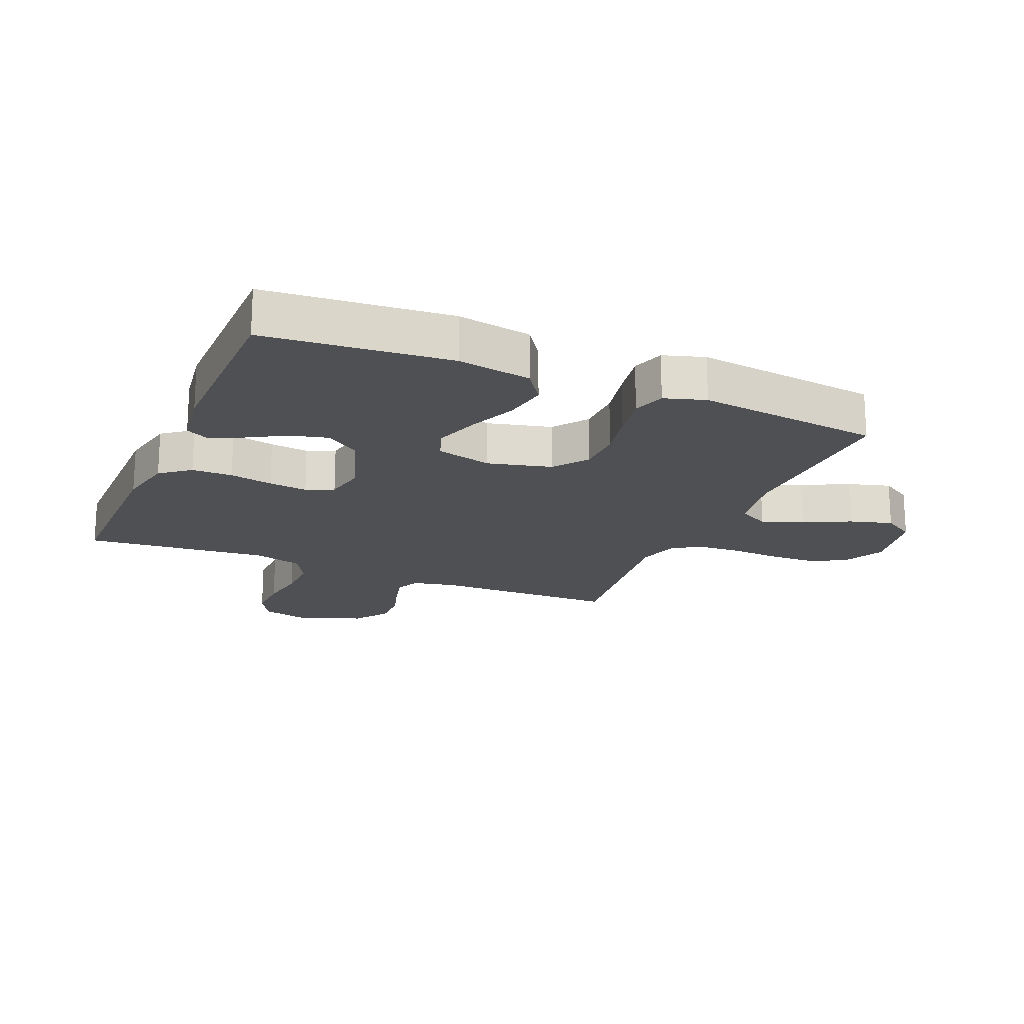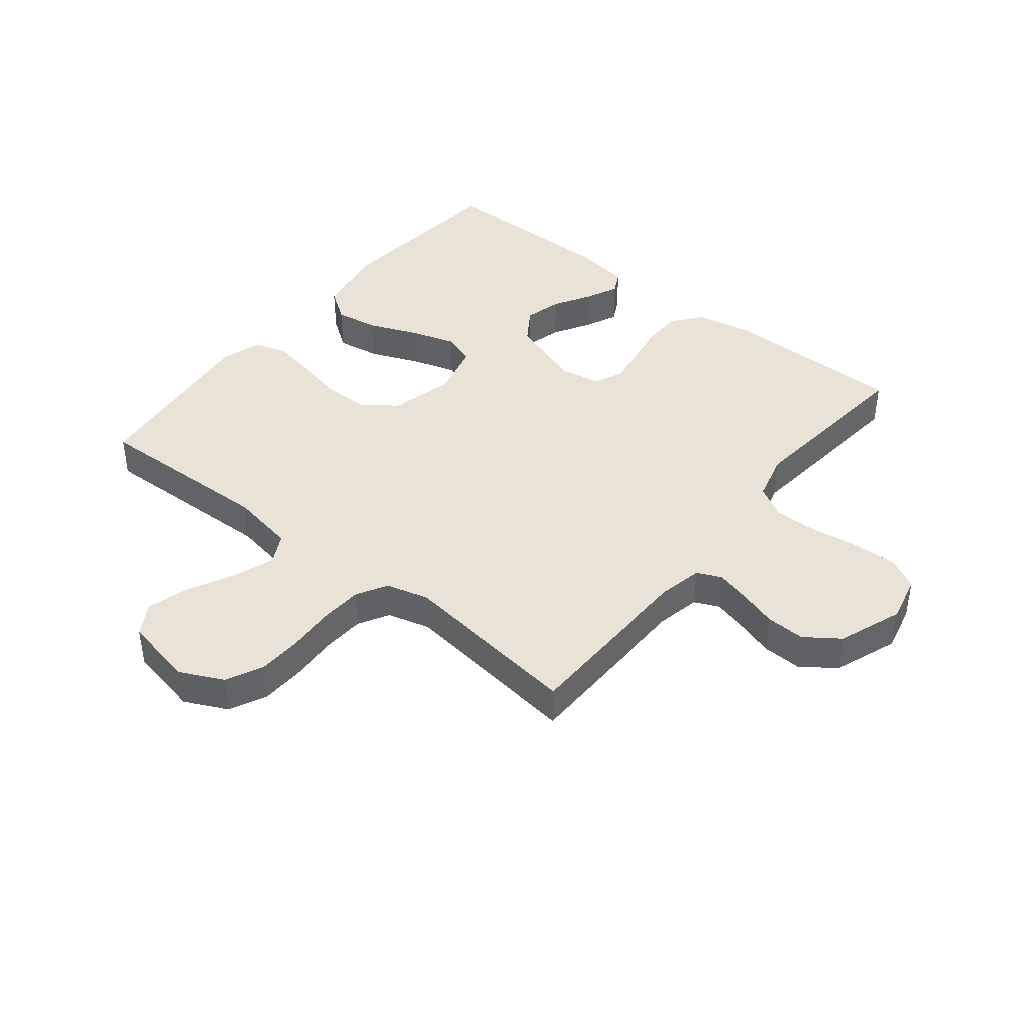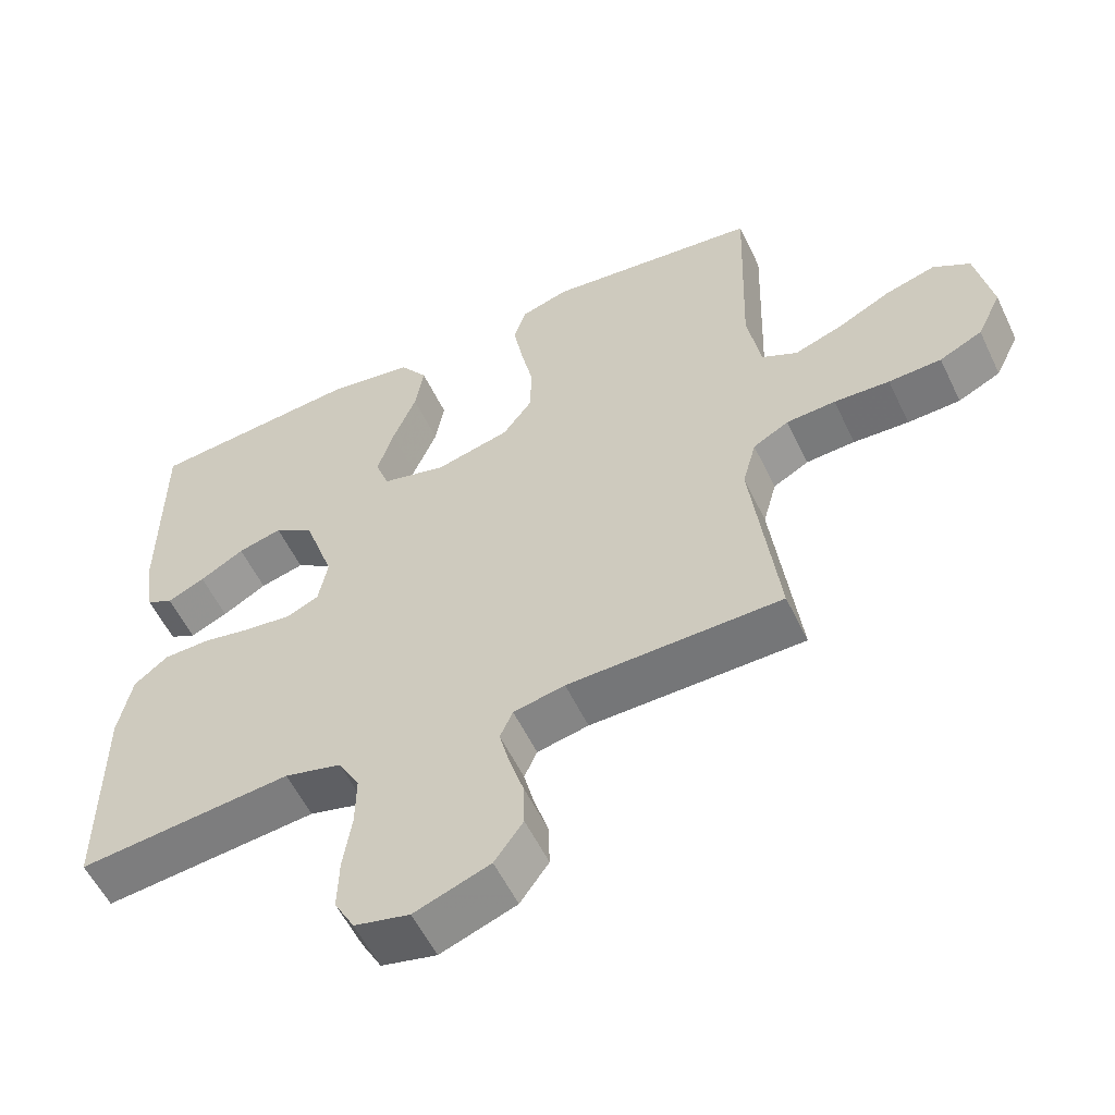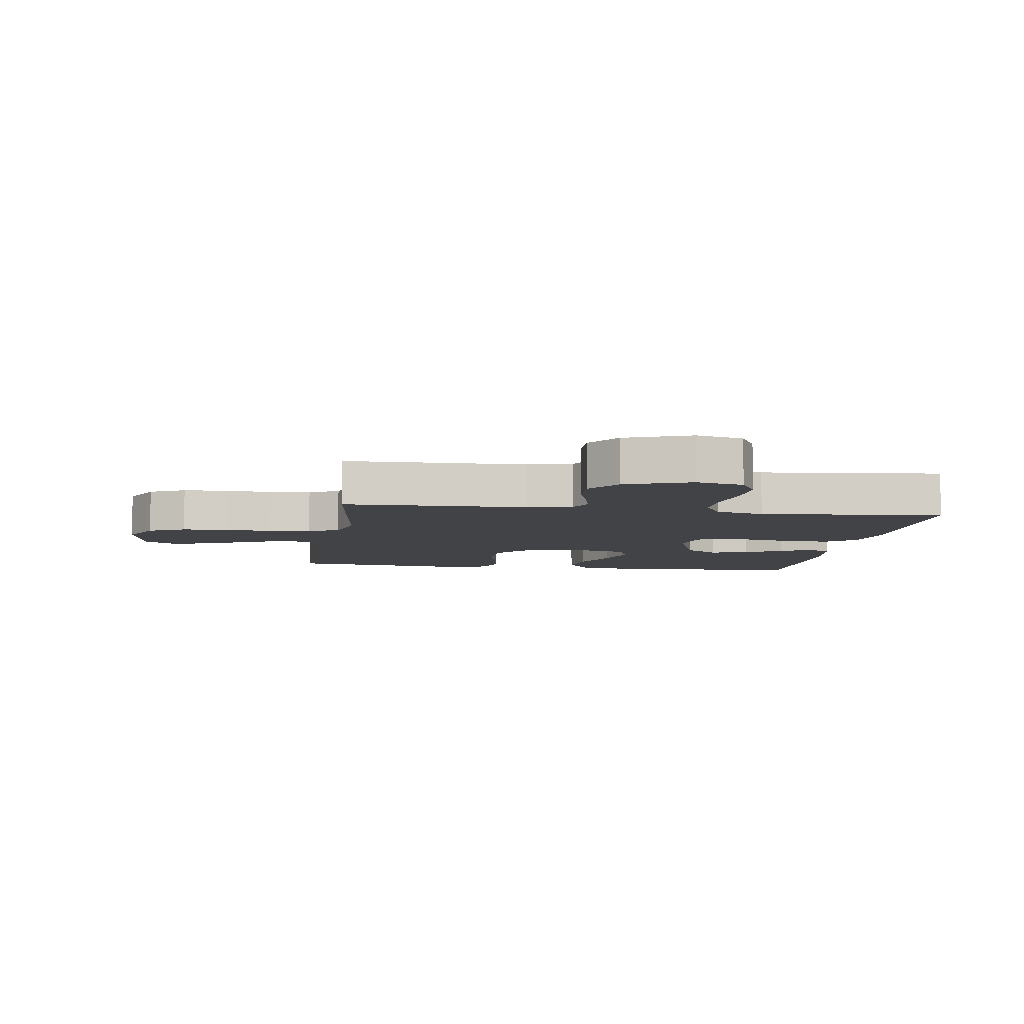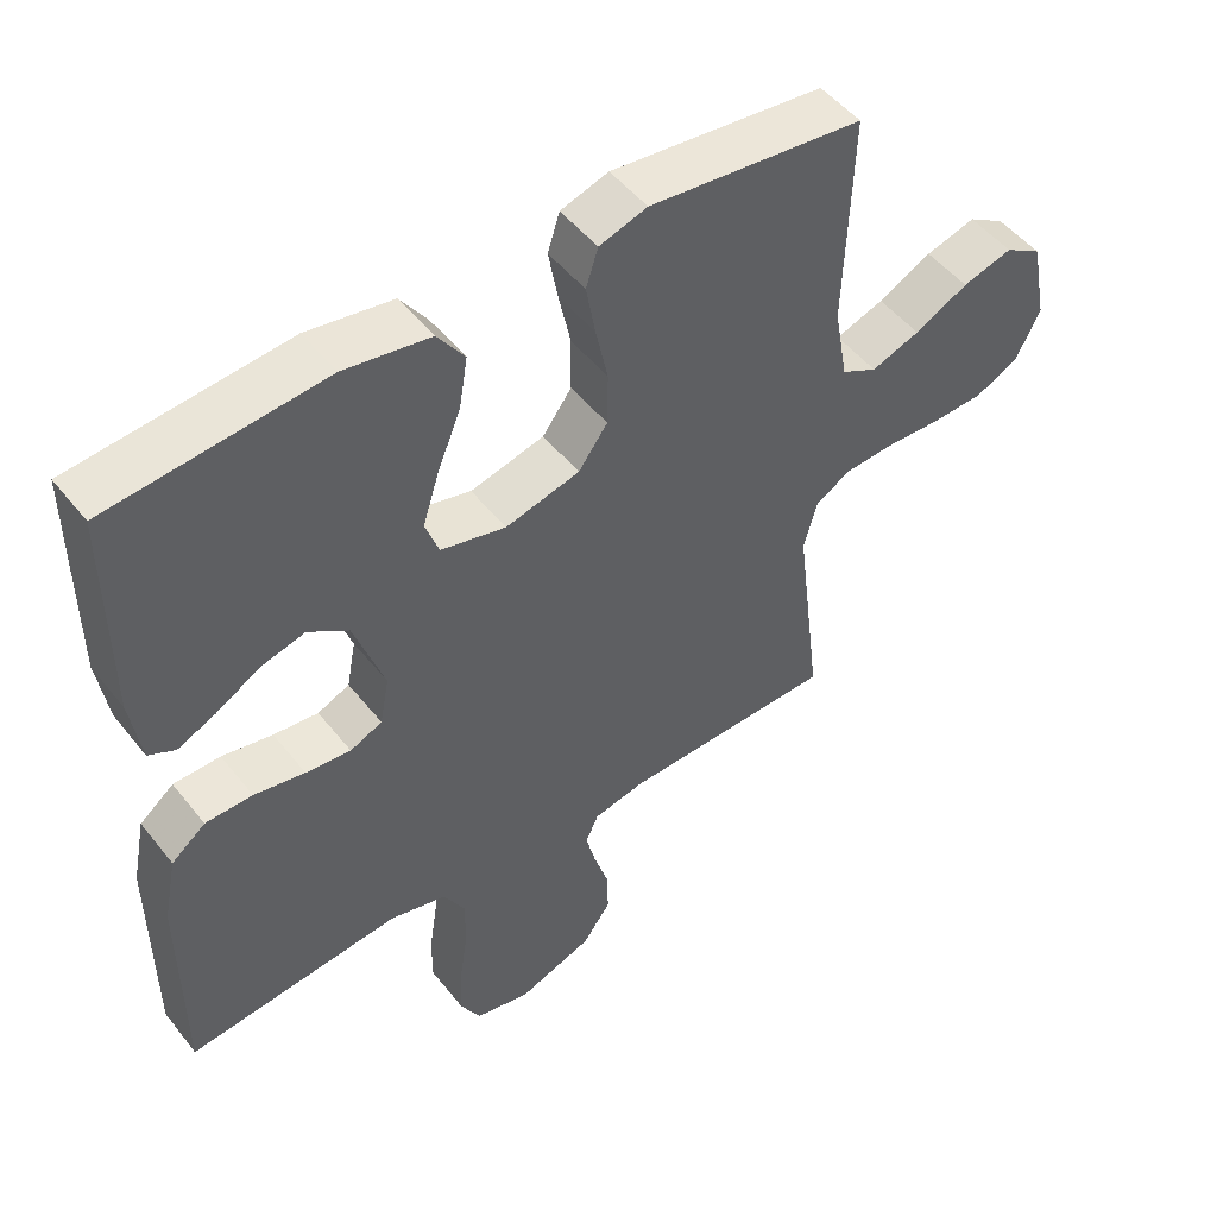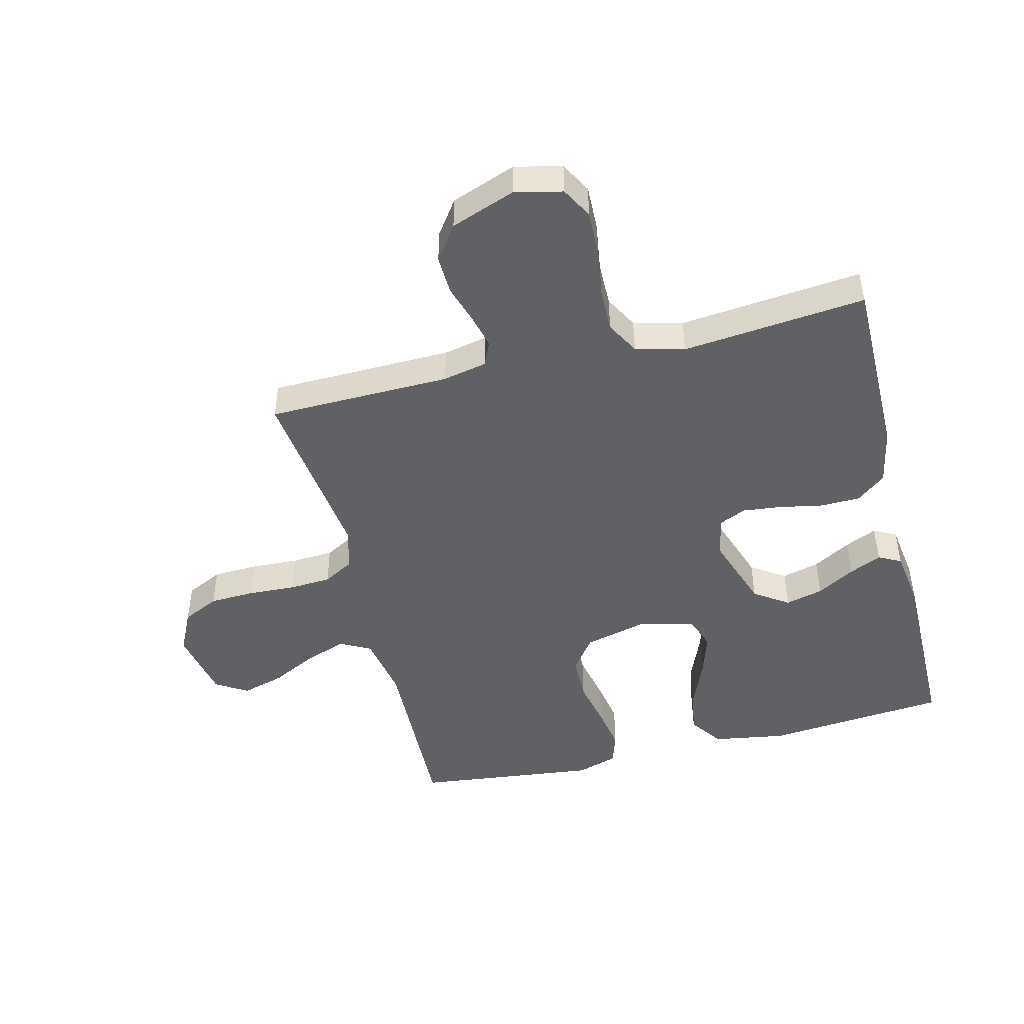
<metadata>
{"format":"obj","ext":"obj","renderer":"f3d","projection":"perspective","resolution":1024,"background":"white","views":[{"elev":-18.9,"azim":-23.1,"up":"+Y"},{"elev":41.7,"azim":128.8,"up":"+Y"},{"elev":-56.3,"azim":25.4,"up":"+Z"},{"elev":-6.9,"azim":171.6,"up":"+Y"},{"elev":50.1,"azim":-36.9,"up":"+Z"},{"elev":-47.0,"azim":-166.0,"up":"+Y"}]}
</metadata>
<code>
v -0.5 0.07 0.5
v -0.2 0.07 0.527
v -0.08 0.07 0.507
v -0.042 0.07 0.453
v -0.054 0.07 0.381
v -0.087 0.07 0.301
v -0.11 0.07 0.228
v -0.091 0.07 0.174
v 0 0.07 0.151
v 0.104 0.07 0.177
v 0.145 0.07 0.233
v 0.146 0.07 0.308
v 0.129 0.07 0.388
v 0.116 0.07 0.461
v 0.133 0.07 0.514
v 0.2 0.07 0.535
v 0.5 0.07 0.5
v 0.49 0.07 0.2
v 0.509 0.07 0.093
v 0.559 0.07 0.067
v 0.627 0.07 0.091
v 0.702 0.07 0.129
v 0.772 0.07 0.149
v 0.824 0.07 0.117
v 0.847 0.07 0
v 0.813 0.07 -0.07
v 0.753 0.07 -0.099
v 0.679 0.07 -0.102
v 0.601 0.07 -0.098
v 0.532 0.07 -0.102
v 0.482 0.07 -0.13
v 0.463 0.07 -0.2
v 0.5 0.07 -0.5
v 0.2 0.07 -0.505
v 0.128 0.07 -0.52
v 0.11 0.07 -0.56
v 0.124 0.07 -0.616
v 0.144 0.07 -0.68
v 0.146 0.07 -0.744
v 0.106 0.07 -0.8
v 0 0.07 -0.839
v -0.077 0.07 -0.821
v -0.105 0.07 -0.77
v -0.103 0.07 -0.697
v -0.091 0.07 -0.618
v -0.09 0.07 -0.545
v -0.12 0.07 -0.491
v -0.2 0.07 -0.47
v -0.5 0.07 -0.5
v -0.5 0.07 -0.2
v -0.481 0.07 -0.106
v -0.433 0.07 -0.068
v -0.367 0.07 -0.067
v -0.296 0.07 -0.081
v -0.233 0.07 -0.088
v -0.188 0.07 -0.068
v -0.175 0.07 0
v -0.217 0.07 0.123
v -0.273 0.07 0.161
v -0.335 0.07 0.145
v -0.397 0.07 0.109
v -0.45 0.07 0.085
v -0.487 0.07 0.104
v -0.501 0.07 0.2
v -0.5 0 0.5
v -0.2 0 0.527
v -0.08 0 0.507
v -0.042 0 0.453
v -0.054 0 0.381
v -0.087 0 0.301
v -0.11 0 0.228
v -0.091 0 0.174
v 0 0 0.151
v 0.104 0 0.177
v 0.145 0 0.233
v 0.146 0 0.308
v 0.129 0 0.388
v 0.116 0 0.461
v 0.133 0 0.514
v 0.2 0 0.535
v 0.5 0 0.5
v 0.49 0 0.2
v 0.509 0 0.093
v 0.559 0 0.067
v 0.627 0 0.091
v 0.702 0 0.129
v 0.772 0 0.149
v 0.824 0 0.117
v 0.847 0 0
v 0.813 0 -0.07
v 0.753 0 -0.099
v 0.679 0 -0.102
v 0.601 0 -0.098
v 0.532 0 -0.102
v 0.482 0 -0.13
v 0.463 0 -0.2
v 0.5 0 -0.5
v 0.2 0 -0.505
v 0.128 0 -0.52
v 0.11 0 -0.56
v 0.124 0 -0.616
v 0.144 0 -0.68
v 0.146 0 -0.744
v 0.106 0 -0.8
v 0 0 -0.839
v -0.077 0 -0.821
v -0.105 0 -0.77
v -0.103 0 -0.697
v -0.091 0 -0.618
v -0.09 0 -0.545
v -0.12 0 -0.491
v -0.2 0 -0.47
v -0.5 0 -0.5
v -0.5 0 -0.2
v -0.481 0 -0.106
v -0.433 0 -0.068
v -0.367 0 -0.067
v -0.296 0 -0.081
v -0.233 0 -0.088
v -0.188 0 -0.068
v -0.175 0 0
v -0.217 0 0.123
v -0.273 0 0.161
v -0.335 0 0.145
v -0.397 0 0.109
v -0.45 0 0.085
v -0.487 0 0.104
v -0.501 0 0.2
f 60 61 62 63
f 60 63 64 1
f 51 52 53 54
f 51 54 55
f 48 49 50 51
f 47 48 51 55
f 46 47 55 56
f 42 43 44 45
f 42 45 46
f 41 42 46
f 37 38 39 40
f 36 37 40 41
f 32 33 34
f 31 32 34 35
f 26 27 28 29
f 26 29 30
f 25 26 30
f 24 25 30
f 21 22 23 24
f 20 21 24 30
f 19 20 30 31
f 15 16 17 18
f 12 13 14 15
f 12 15 18 19
f 3 4 5 6
f 3 6 7
f 2 3 7
f 59 60 1 2
f 58 59 2 7
f 57 58 7 8
f 56 57 8 9
f 36 41 46 56
f 35 36 56 9
f 31 35 9 10
f 11 12 19 31
f 10 11 31
f 127 126 125 124
f 65 128 127 124
f 118 117 116 115
f 119 118 115
f 115 114 113 112
f 119 115 112 111
f 120 119 111 110
f 109 108 107 106
f 110 109 106
f 110 106 105
f 104 103 102 101
f 105 104 101 100
f 98 97 96
f 99 98 96 95
f 93 92 91 90
f 94 93 90
f 94 90 89
f 94 89 88
f 88 87 86 85
f 94 88 85 84
f 95 94 84 83
f 82 81 80 79
f 79 78 77 76
f 83 82 79 76
f 70 69 68 67
f 71 70 67
f 71 67 66
f 66 65 124 123
f 71 66 123 122
f 72 71 122 121
f 73 72 121 120
f 120 110 105 100
f 73 120 100 99
f 74 73 99 95
f 95 83 76 75
f 95 75 74
f 1 65 66 2
f 2 66 67 3
f 3 67 68 4
f 4 68 69 5
f 5 69 70 6
f 6 70 71 7
f 7 71 72 8
f 8 72 73 9
f 9 73 74 10
f 10 74 75 11
f 11 75 76 12
f 12 76 77 13
f 13 77 78 14
f 14 78 79 15
f 15 79 80 16
f 16 80 81 17
f 17 81 82 18
f 18 82 83 19
f 19 83 84 20
f 20 84 85 21
f 21 85 86 22
f 22 86 87 23
f 23 87 88 24
f 24 88 89 25
f 25 89 90 26
f 26 90 91 27
f 27 91 92 28
f 28 92 93 29
f 29 93 94 30
f 30 94 95 31
f 31 95 96 32
f 32 96 97 33
f 33 97 98 34
f 34 98 99 35
f 35 99 100 36
f 36 100 101 37
f 37 101 102 38
f 38 102 103 39
f 39 103 104 40
f 40 104 105 41
f 41 105 106 42
f 42 106 107 43
f 43 107 108 44
f 44 108 109 45
f 45 109 110 46
f 46 110 111 47
f 47 111 112 48
f 48 112 113 49
f 49 113 114 50
f 50 114 115 51
f 51 115 116 52
f 52 116 117 53
f 53 117 118 54
f 54 118 119 55
f 55 119 120 56
f 56 120 121 57
f 57 121 122 58
f 58 122 123 59
f 59 123 124 60
f 60 124 125 61
f 61 125 126 62
f 62 126 127 63
f 63 127 128 64
f 64 128 65 1

</code>
